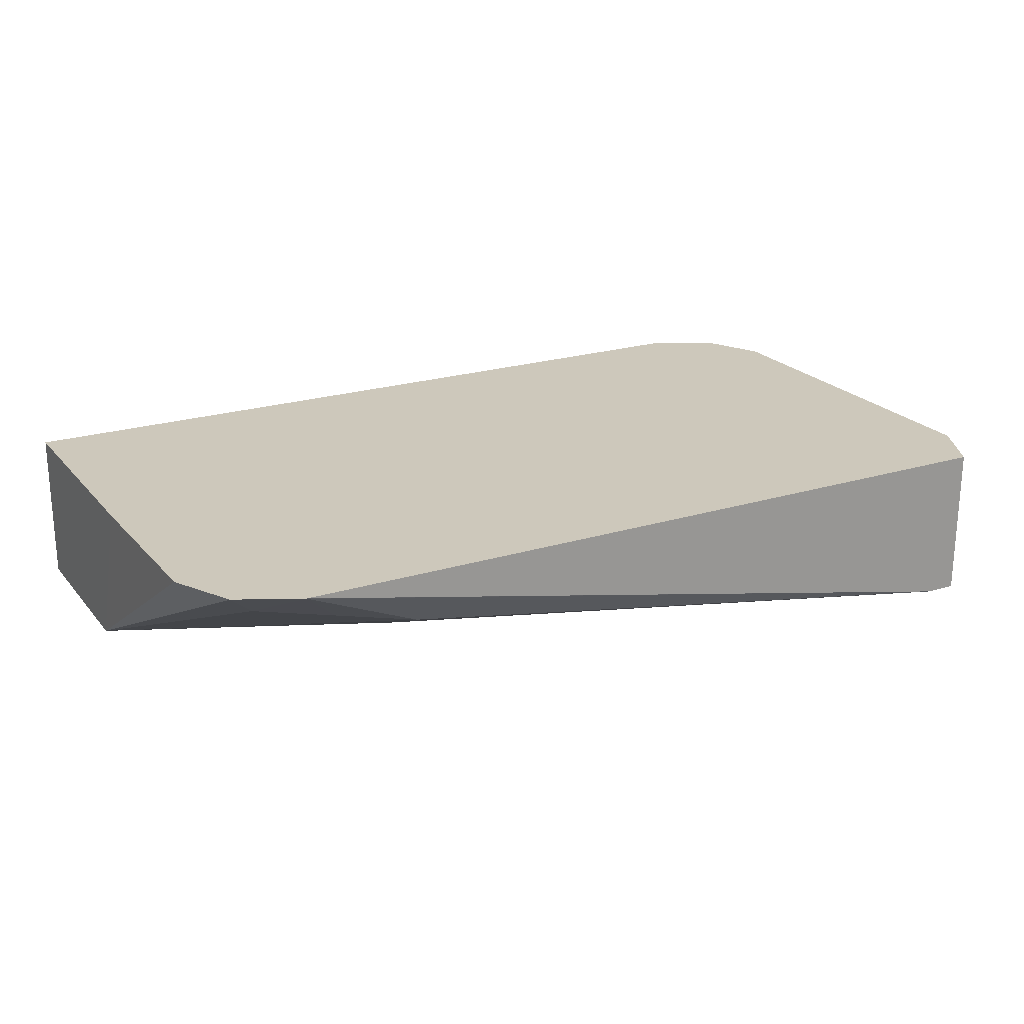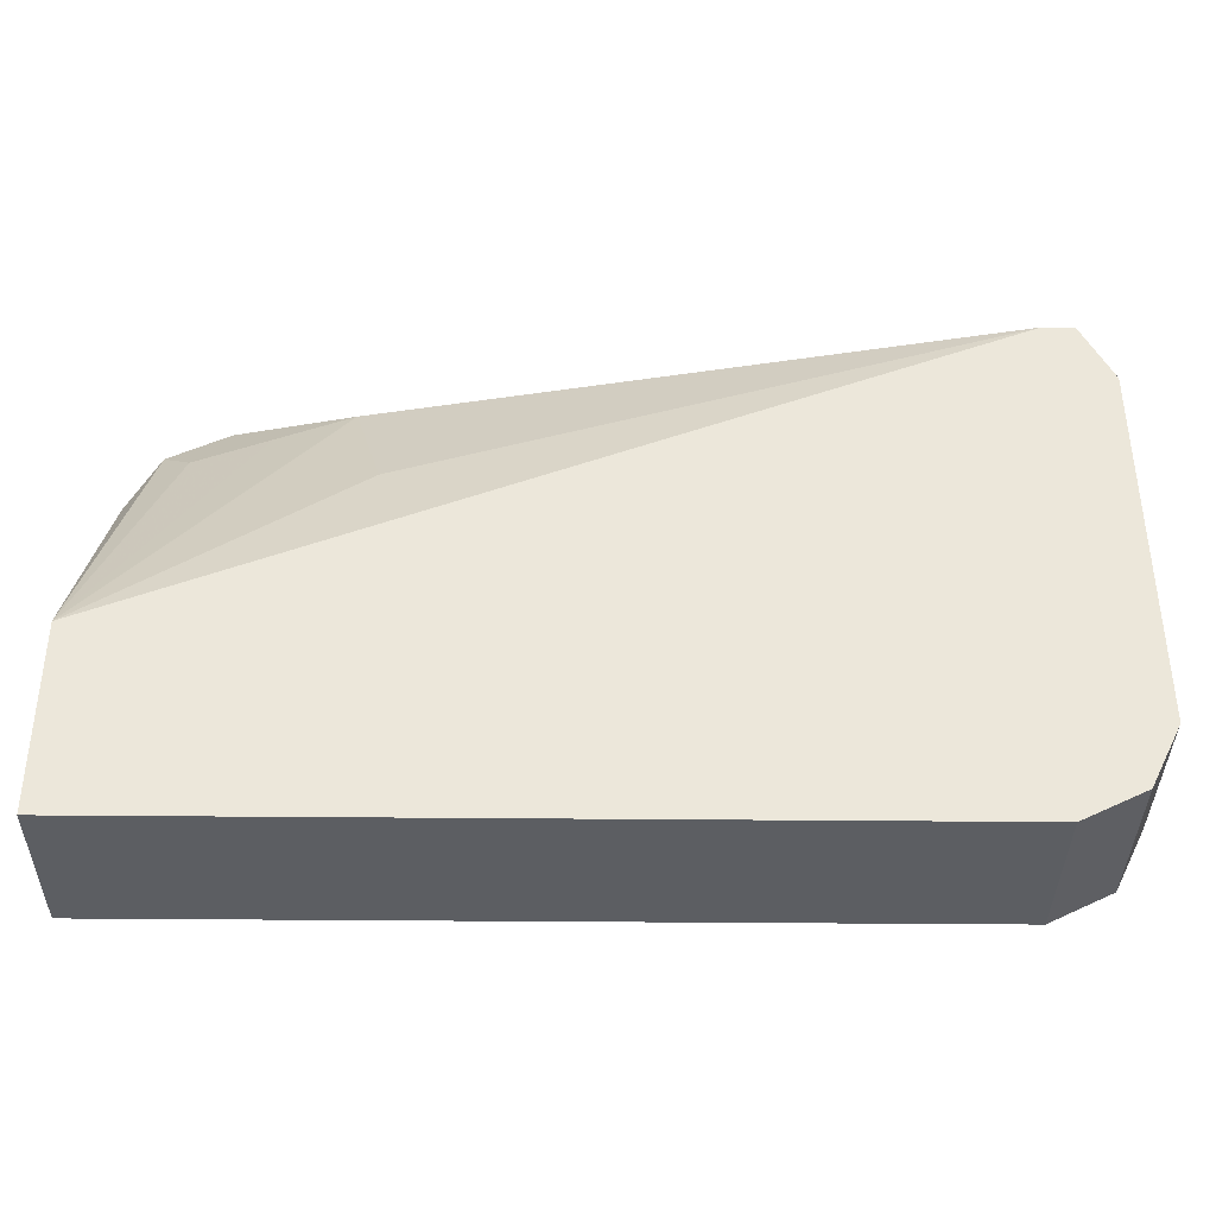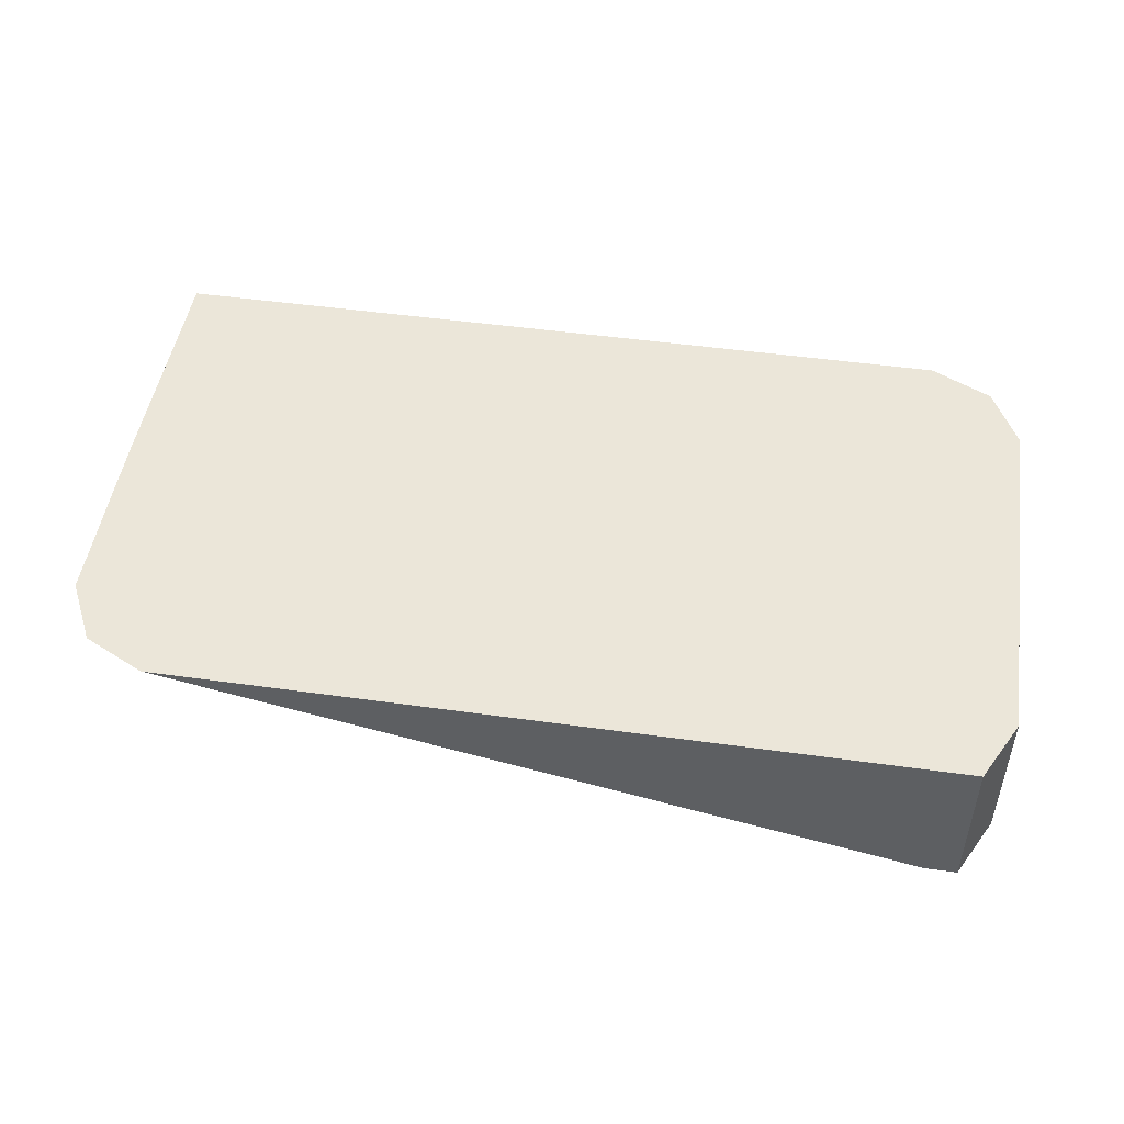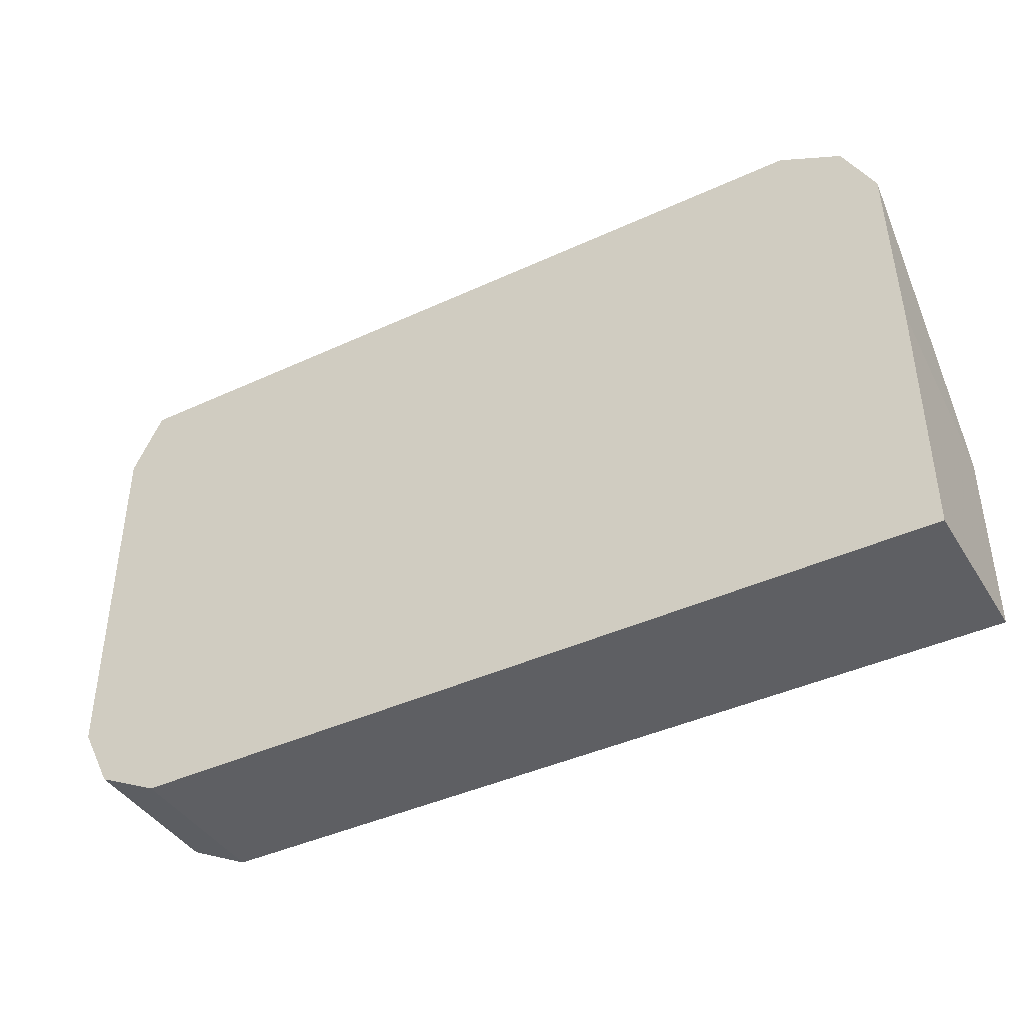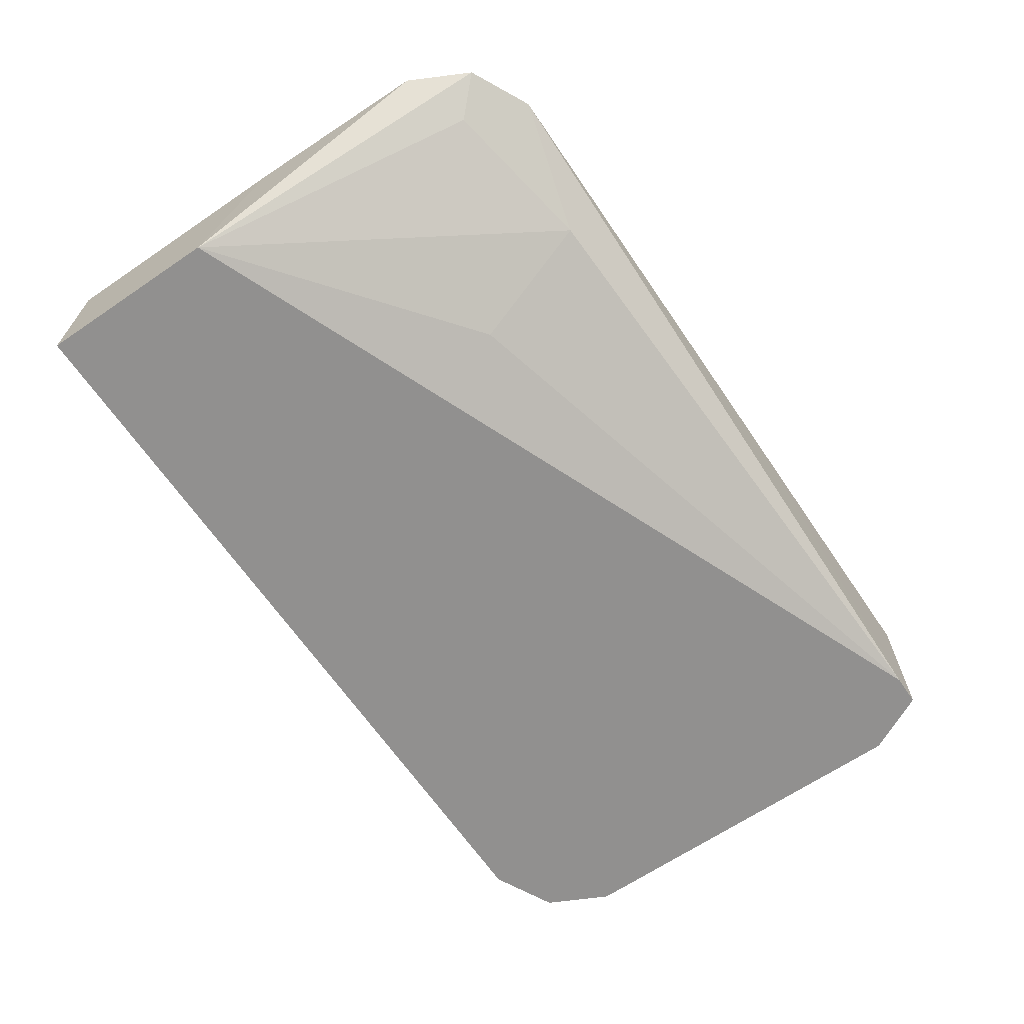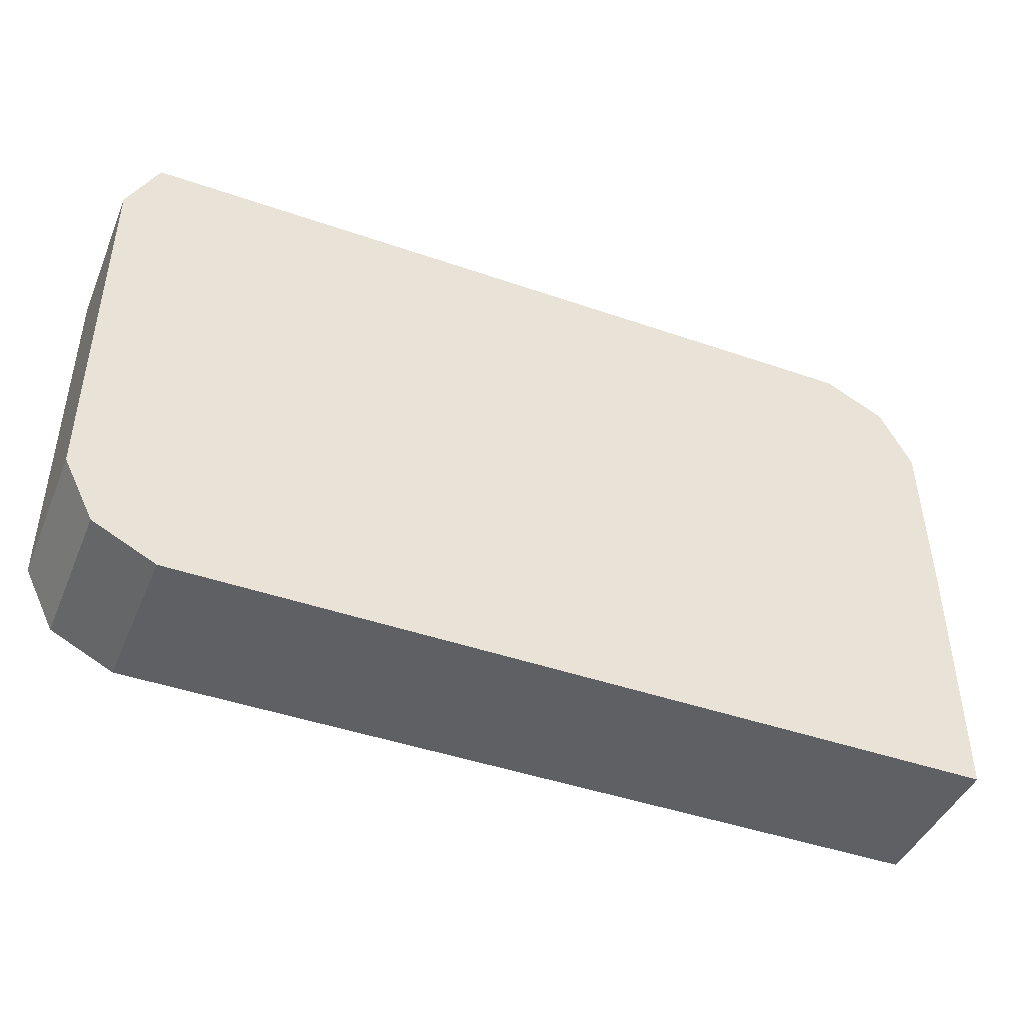
<metadata>
{"format":"obj","ext":"obj","renderer":"f3d","projection":"perspective","resolution":1024,"background":"white","views":[{"elev":22.0,"azim":151.5,"up":"+Z"},{"elev":-37.7,"azim":179.3,"up":"+Y"},{"elev":48.2,"azim":-171.1,"up":"+Z"},{"elev":-41.5,"azim":29.2,"up":"+Y"},{"elev":-65.7,"azim":124.3,"up":"+Z"},{"elev":-44.2,"azim":-22.1,"up":"+Y"}]}
</metadata>
<code>
v -0.6582 -0.4189 -0.04974
v -0.6782 -0.4089 -0.04974
v -0.6582 -0.4189 -0.09958
v -0.3977 -0.4189 -0.04974
v -0.6782 -0.4089 -0.09958
v -0.6882 -0.389 -0.04974
v -0.3977 -0.4189 -0.09958
v -0.3977 -0.3394 -0.04974
v -0.6882 -0.389 -0.09958
v -0.6882 -0.2693 -0.04974
v -0.3977 -0.359 -0.09958
v -0.3987 -0.279 -0.04974
v -0.6882 -0.2693 -0.09958
v -0.6782 -0.2493 -0.04974
v -0.4788 -0.2992 -0.08976
v -0.4688 -0.2593 -0.06982
v -0.4438 -0.2643 -0.06483
v -0.4189 -0.2693 -0.05984
v -0.4088 -0.2592 -0.04974
v -0.6682 -0.2493 -0.09958
v -0.6782 -0.2493 -0.09958
v -0.5784 -0.2493 -0.04974
v -0.4289 -0.2493 -0.04987
v -0.4283 -0.2495 -0.04974
v -0.4288 -0.2493 -0.04974
f 11 19 12
f 11 18 19
f 11 17 18
f 11 16 17
f 6 13 9
f 10 14 21
f 8 11 12
f 11 20 15
f 11 15 16
f 14 22 21
f 23 25 24
f 16 23 17
f 16 20 23
f 17 23 18
f 18 23 19
f 19 23 24
f 20 21 22
f 20 22 25
f 20 25 23
f 6 10 13
f 15 20 16
f 4 11 8
f 10 21 13
f 3 11 7
f 4 7 11
f 1 2 5
f 1 5 3
f 1 3 7
f 1 7 4
f 1 8 12
f 1 12 19
f 1 19 24
f 1 24 25
f 1 25 22
f 1 22 14
f 1 4 8
f 1 10 6
f 1 6 2
f 2 6 9
f 2 9 5
f 3 5 9
f 3 9 13
f 3 13 21
f 3 21 20
f 1 14 10
f 3 20 11

</code>
